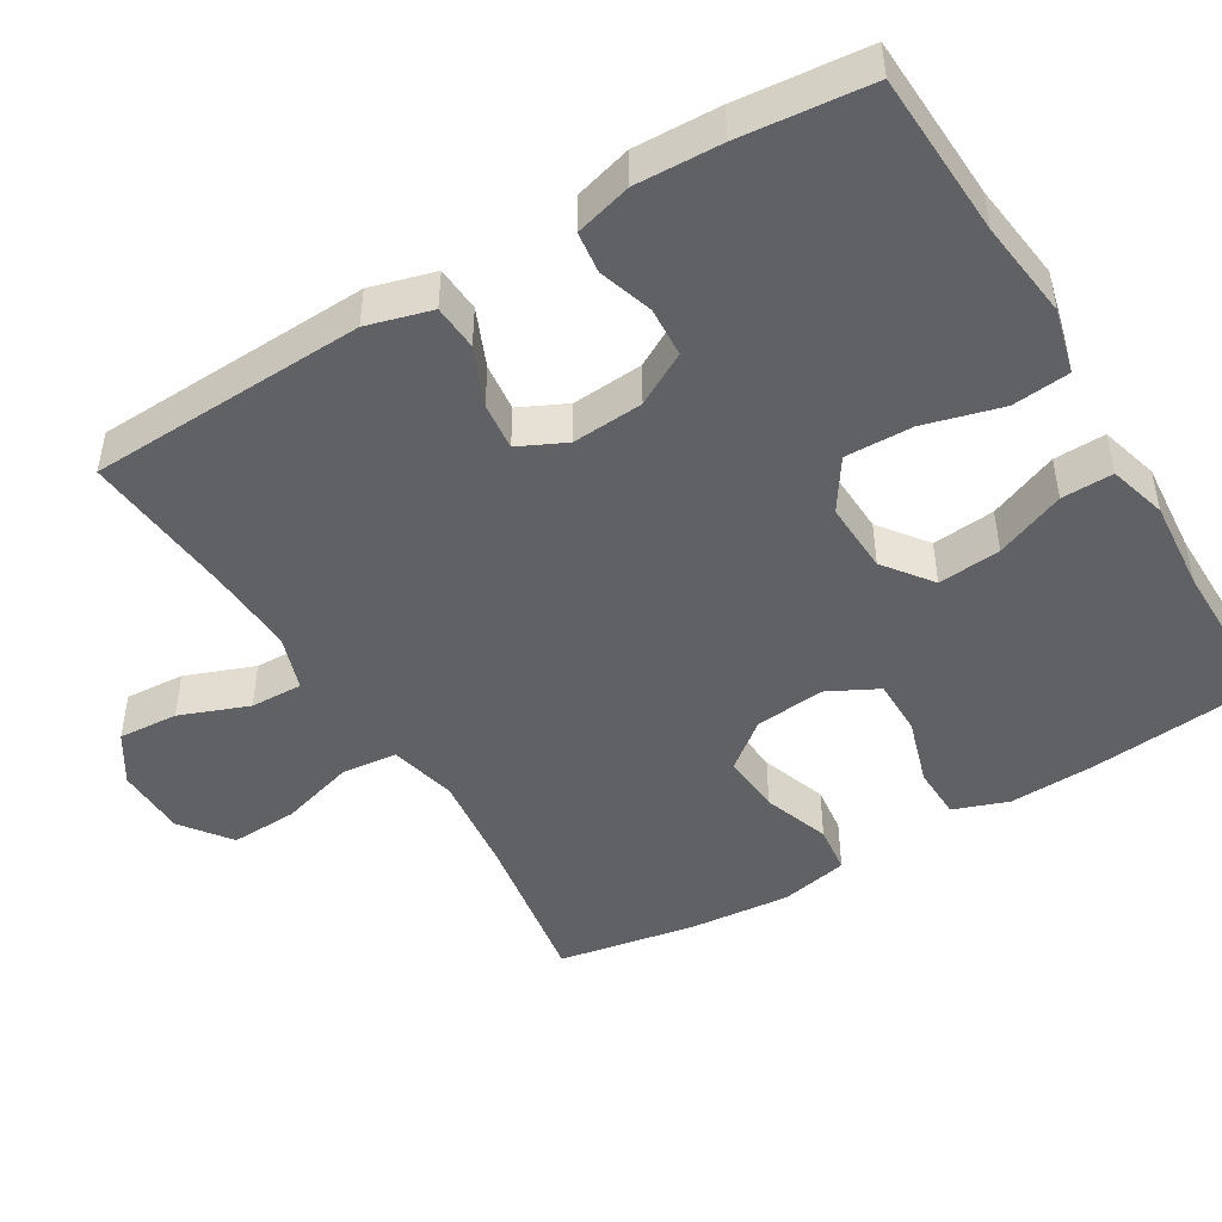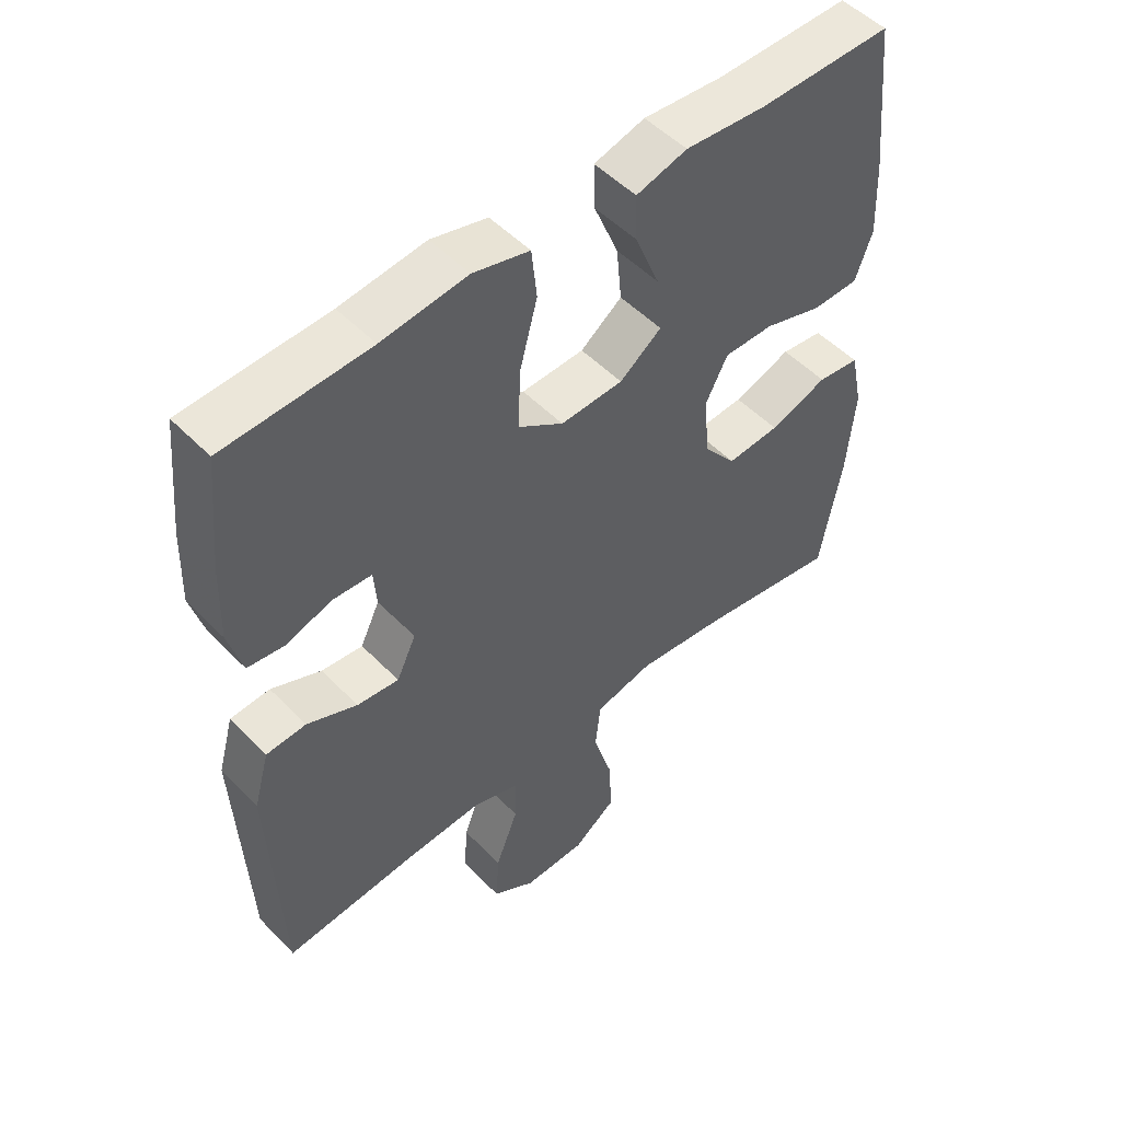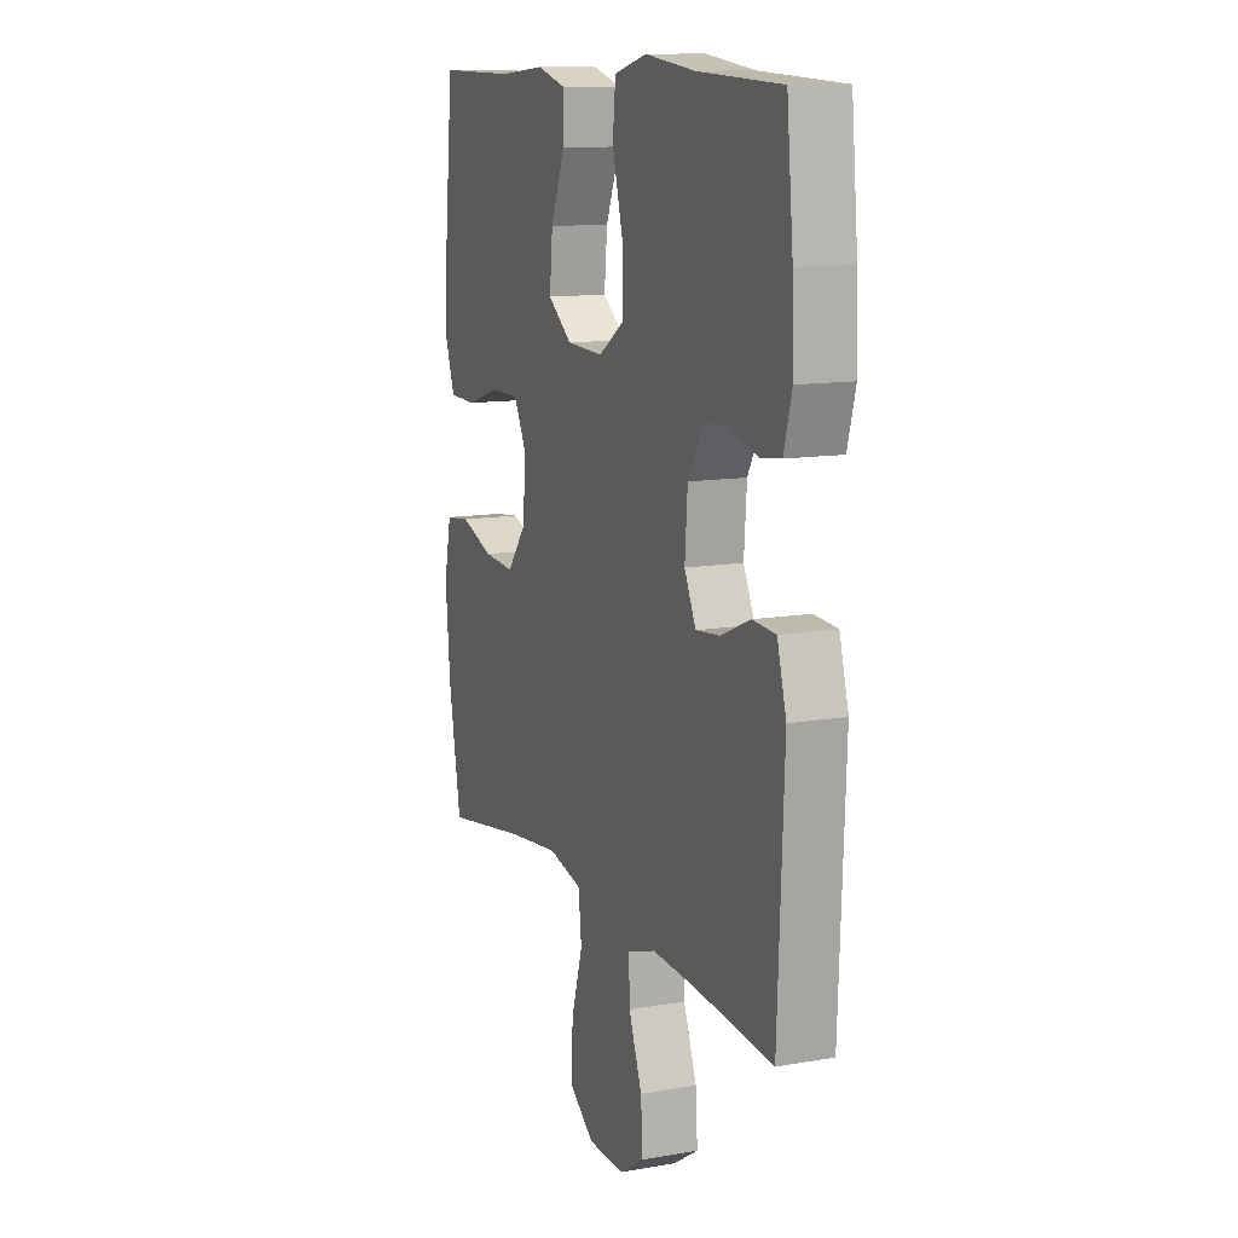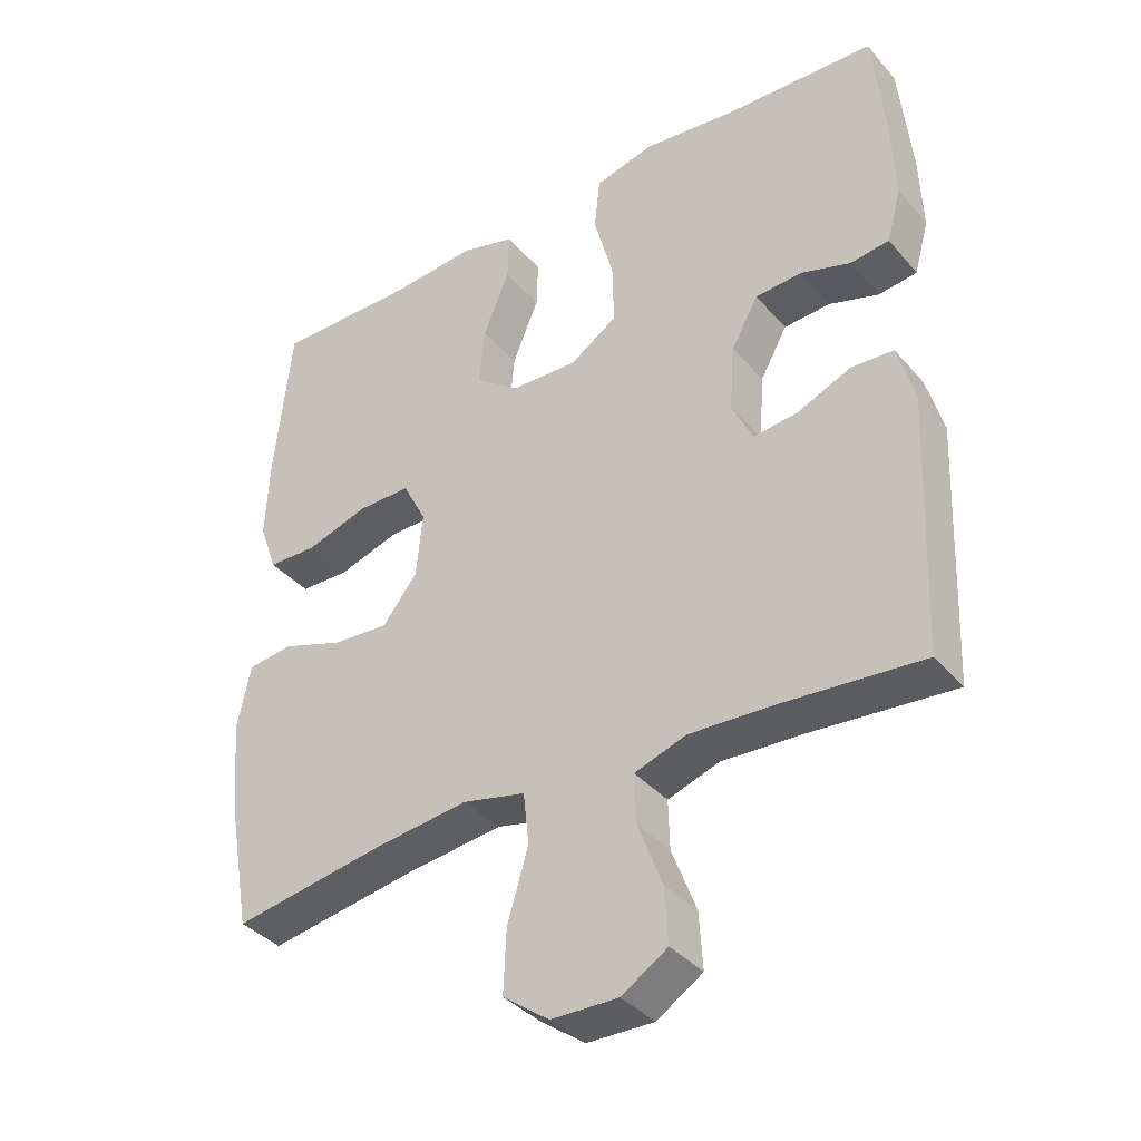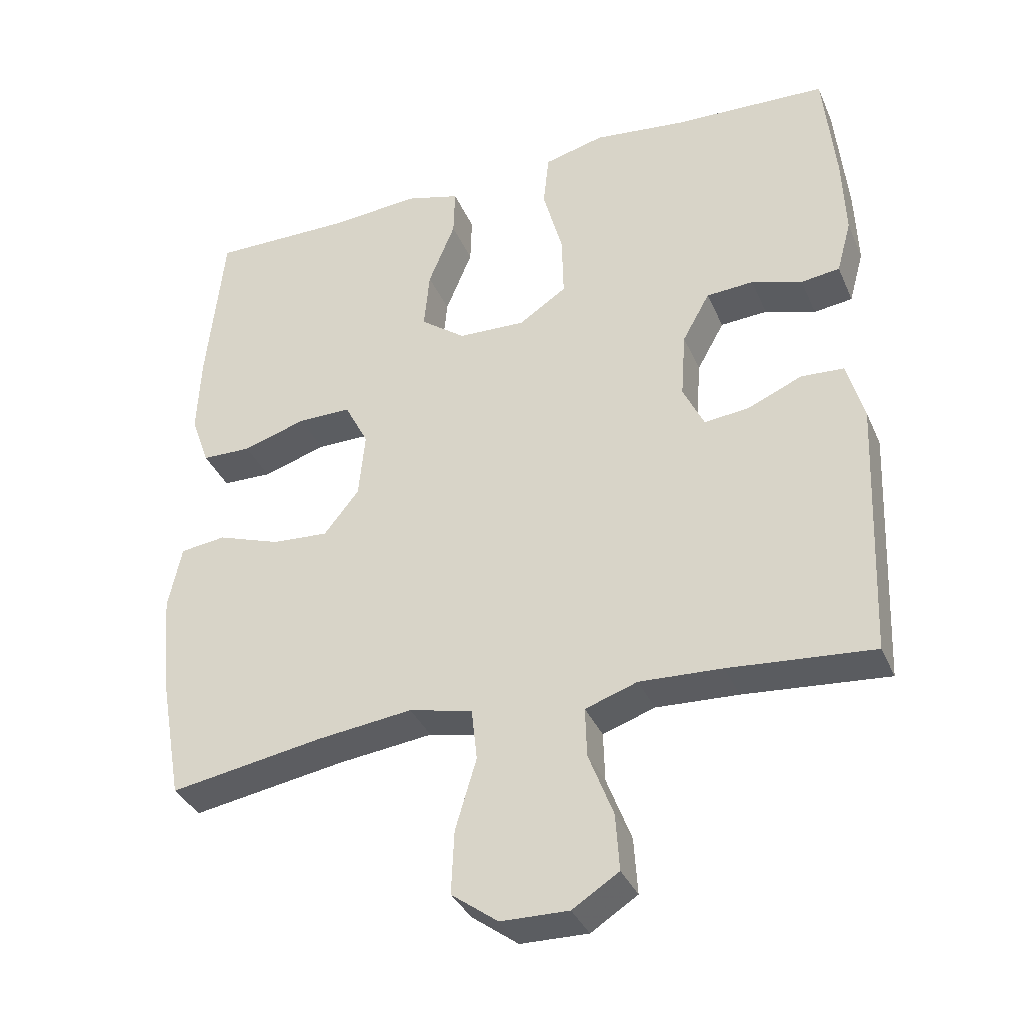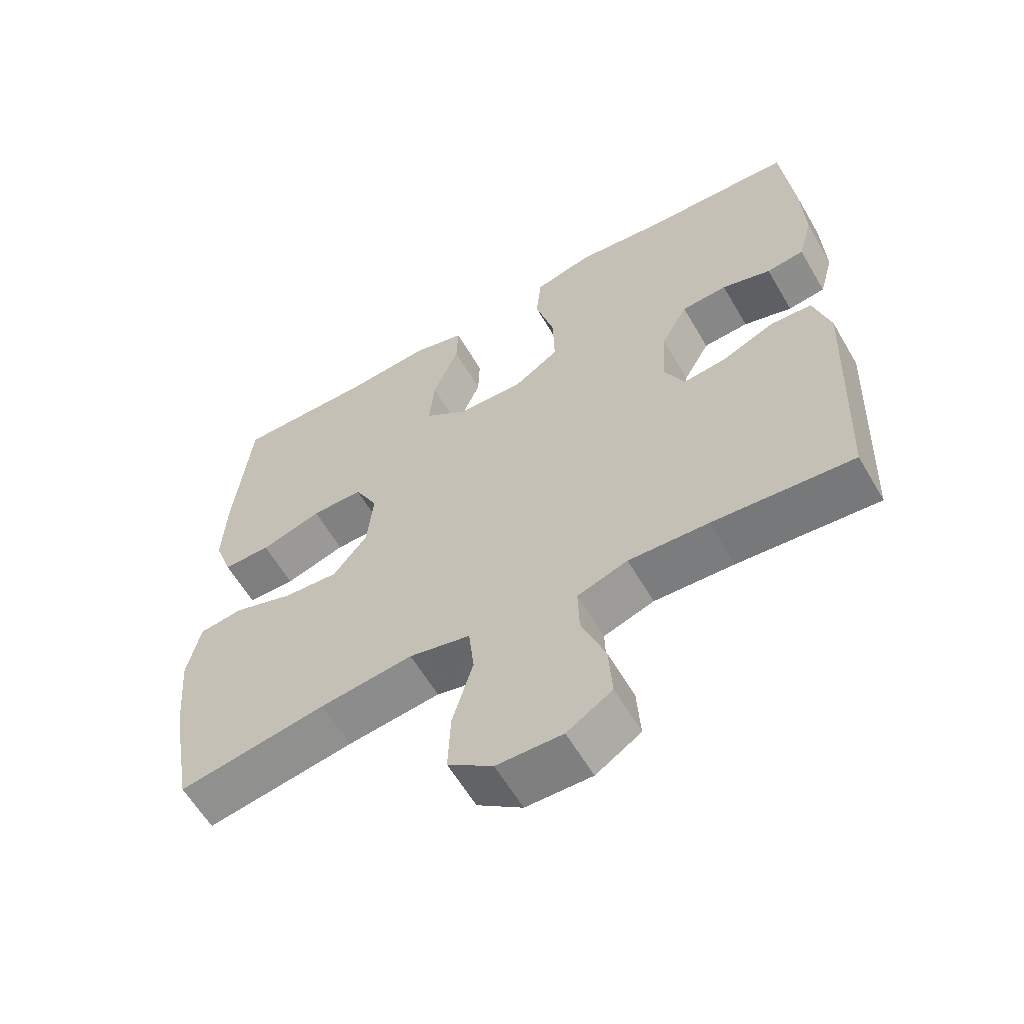
<metadata>
{"format":"obj","ext":"obj","renderer":"f3d","projection":"perspective","resolution":1024,"background":"white","views":[{"elev":-46.9,"azim":-59.0,"up":"+Y"},{"elev":51.2,"azim":-42.3,"up":"+Z"},{"elev":12.1,"azim":-112.3,"up":"+Z"},{"elev":-37.6,"azim":-144.4,"up":"+Z"},{"elev":-35.8,"azim":-158.5,"up":"+Z"},{"elev":-60.4,"azim":-149.8,"up":"+Z"}]}
</metadata>
<code>
v -0.5 0.07 0.5
v -0.28 0.07 0.51
v -0.149 0.07 0.526
v -0.063 0.07 0.504
v -0.055 0.07 0.427
v -0.083 0.07 0.323
v -0.085 0.07 0.233
v -0.017 0.07 0.188
v 0.079 0.07 0.192
v 0.143 0.07 0.24
v 0.135 0.07 0.324
v 0.097 0.07 0.417
v 0.095 0.07 0.486
v 0.173 0.07 0.508
v 0.296 0.07 0.498
v 0.5 0.07 0.5
v 0.524 0.07 0.266
v 0.529 0.07 0.152
v 0.503 0.07 0.079
v 0.432 0.07 0.077
v 0.342 0.07 0.105
v 0.266 0.07 0.105
v 0.232 0.07 0.039
v 0.241 0.07 -0.055
v 0.291 0.07 -0.118
v 0.372 0.07 -0.112
v 0.461 0.07 -0.081
v 0.526 0.07 -0.089
v 0.545 0.07 -0.18
v 0.533 0.07 -0.316
v 0.5 0.07 -0.5
v 0.282 0.07 -0.464
v 0.146 0.07 -0.448
v 0.056 0.07 -0.469
v 0.048 0.07 -0.543
v 0.078 0.07 -0.644
v 0.082 0.07 -0.734
v 0.016 0.07 -0.783
v -0.08 0.07 -0.785
v -0.146 0.07 -0.743
v -0.141 0.07 -0.663
v -0.106 0.07 -0.571
v -0.104 0.07 -0.501
v -0.178 0.07 -0.476
v -0.295 0.07 -0.482
v -0.5 0.07 -0.5
v -0.516 0.07 -0.129
v -0.492 0.07 -0.043
v -0.431 0.07 -0.039
v -0.354 0.07 -0.072
v -0.29 0.07 -0.079
v -0.26 0.07 -0.016
v -0.267 0.07 0.079
v -0.306 0.07 0.149
v -0.373 0.07 0.153
v -0.445 0.07 0.13
v -0.5 0.07 0.137
v -0.521 0.07 0.213
v -0.517 0.07 0.327
v -0.5 0 0.5
v -0.28 0 0.51
v -0.149 0 0.526
v -0.063 0 0.504
v -0.055 0 0.427
v -0.083 0 0.323
v -0.085 0 0.233
v -0.017 0 0.188
v 0.079 0 0.192
v 0.143 0 0.24
v 0.135 0 0.324
v 0.097 0 0.417
v 0.095 0 0.486
v 0.173 0 0.508
v 0.296 0 0.498
v 0.5 0 0.5
v 0.524 0 0.266
v 0.529 0 0.152
v 0.503 0 0.079
v 0.432 0 0.077
v 0.342 0 0.105
v 0.266 0 0.105
v 0.232 0 0.039
v 0.241 0 -0.055
v 0.291 0 -0.118
v 0.372 0 -0.112
v 0.461 0 -0.081
v 0.526 0 -0.089
v 0.545 0 -0.18
v 0.533 0 -0.316
v 0.5 0 -0.5
v 0.282 0 -0.464
v 0.146 0 -0.448
v 0.056 0 -0.469
v 0.048 0 -0.543
v 0.078 0 -0.644
v 0.082 0 -0.734
v 0.016 0 -0.783
v -0.08 0 -0.785
v -0.146 0 -0.743
v -0.141 0 -0.663
v -0.106 0 -0.571
v -0.104 0 -0.501
v -0.178 0 -0.476
v -0.295 0 -0.482
v -0.5 0 -0.5
v -0.516 0 -0.129
v -0.492 0 -0.043
v -0.431 0 -0.039
v -0.354 0 -0.072
v -0.29 0 -0.079
v -0.26 0 -0.016
v -0.267 0 0.079
v -0.306 0 0.149
v -0.373 0 0.153
v -0.445 0 0.13
v -0.5 0 0.137
v -0.521 0 0.213
v -0.517 0 0.327
f 59 1 2
f 58 59 2
f 57 58 2
f 56 57 2
f 55 56 2
f 4 5 6
f 3 4 6
f 2 3 6
f 55 2 6
f 54 55 6
f 53 54 6 7
f 52 53 7 8
f 51 52 8 9
f 48 49 50
f 47 48 50
f 46 47 50
f 45 46 50
f 44 45 50 51
f 43 44 51 9
f 40 41 42
f 39 40 42
f 38 39 42
f 37 38 42
f 36 37 42
f 35 36 42
f 42 43 9
f 35 42 9
f 34 35 9
f 30 31 32
f 29 30 32
f 28 29 32
f 27 28 32
f 26 27 32
f 25 26 32 33
f 24 25 33 34
f 19 20 21
f 18 19 21
f 17 18 21
f 16 17 21
f 15 16 21
f 15 21 22
f 14 15 22
f 13 14 22
f 12 13 22
f 11 12 22
f 10 11 22 23
f 23 24 34
f 10 23 34
f 9 10 34
f 61 60 118
f 61 118 117
f 61 117 116
f 61 116 115
f 61 115 114
f 65 64 63
f 65 63 62
f 65 62 61
f 65 61 114
f 65 114 113
f 66 65 113 112
f 67 66 112 111
f 68 67 111 110
f 109 108 107
f 109 107 106
f 109 106 105
f 109 105 104
f 110 109 104 103
f 68 110 103 102
f 101 100 99
f 101 99 98
f 101 98 97
f 101 97 96
f 101 96 95
f 101 95 94
f 68 102 101
f 68 101 94
f 68 94 93
f 91 90 89
f 91 89 88
f 91 88 87
f 91 87 86
f 91 86 85
f 92 91 85 84
f 93 92 84 83
f 80 79 78
f 80 78 77
f 80 77 76
f 80 76 75
f 80 75 74
f 81 80 74
f 81 74 73
f 81 73 72
f 81 72 71
f 81 71 70
f 82 81 70 69
f 93 83 82
f 93 82 69
f 93 69 68
f 1 60 61 2
f 2 61 62 3
f 3 62 63 4
f 4 63 64 5
f 5 64 65 6
f 6 65 66 7
f 7 66 67 8
f 8 67 68 9
f 9 68 69 10
f 10 69 70 11
f 11 70 71 12
f 12 71 72 13
f 13 72 73 14
f 14 73 74 15
f 15 74 75 16
f 16 75 76 17
f 17 76 77 18
f 18 77 78 19
f 19 78 79 20
f 20 79 80 21
f 21 80 81 22
f 22 81 82 23
f 23 82 83 24
f 24 83 84 25
f 25 84 85 26
f 26 85 86 27
f 27 86 87 28
f 28 87 88 29
f 29 88 89 30
f 30 89 90 31
f 31 90 91 32
f 32 91 92 33
f 33 92 93 34
f 34 93 94 35
f 35 94 95 36
f 36 95 96 37
f 37 96 97 38
f 38 97 98 39
f 39 98 99 40
f 40 99 100 41
f 41 100 101 42
f 42 101 102 43
f 43 102 103 44
f 44 103 104 45
f 45 104 105 46
f 46 105 106 47
f 47 106 107 48
f 48 107 108 49
f 49 108 109 50
f 50 109 110 51
f 51 110 111 52
f 52 111 112 53
f 53 112 113 54
f 54 113 114 55
f 55 114 115 56
f 56 115 116 57
f 57 116 117 58
f 58 117 118 59
f 59 118 60 1

</code>
